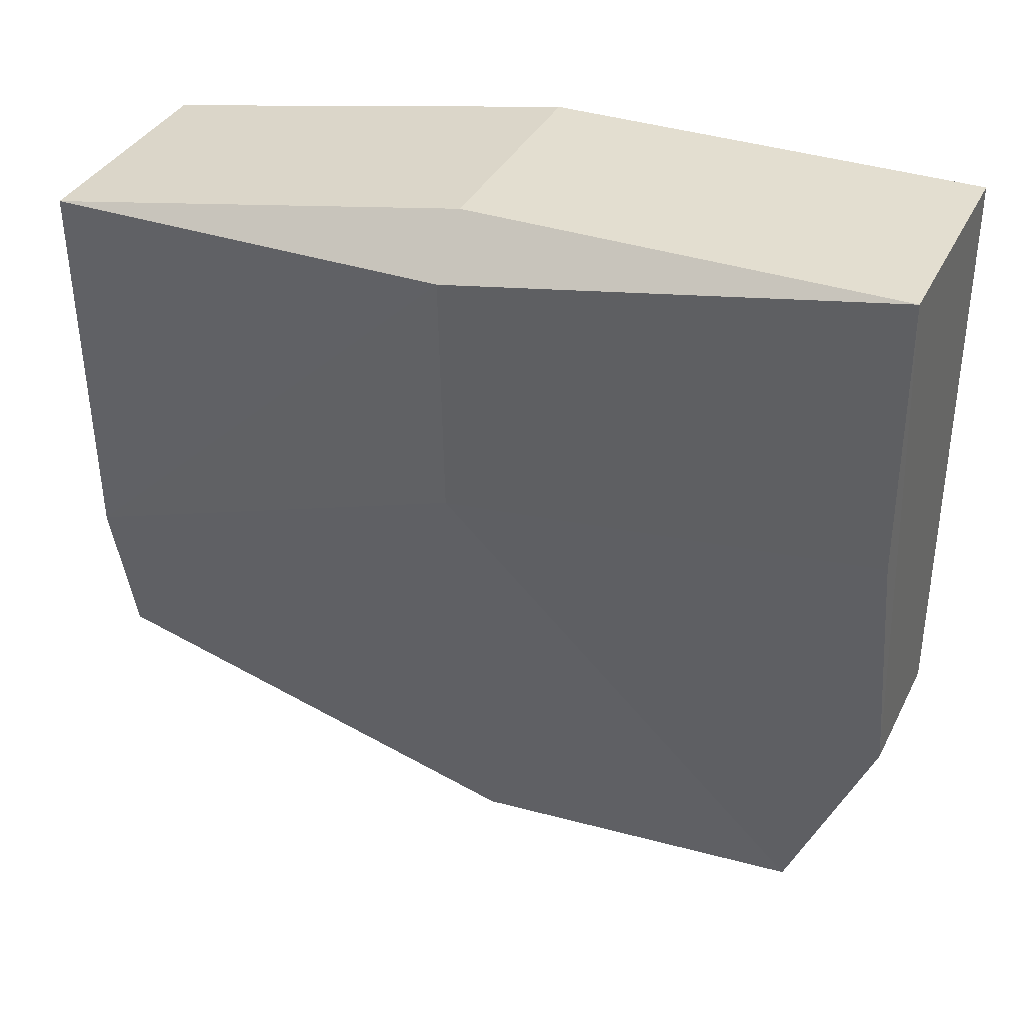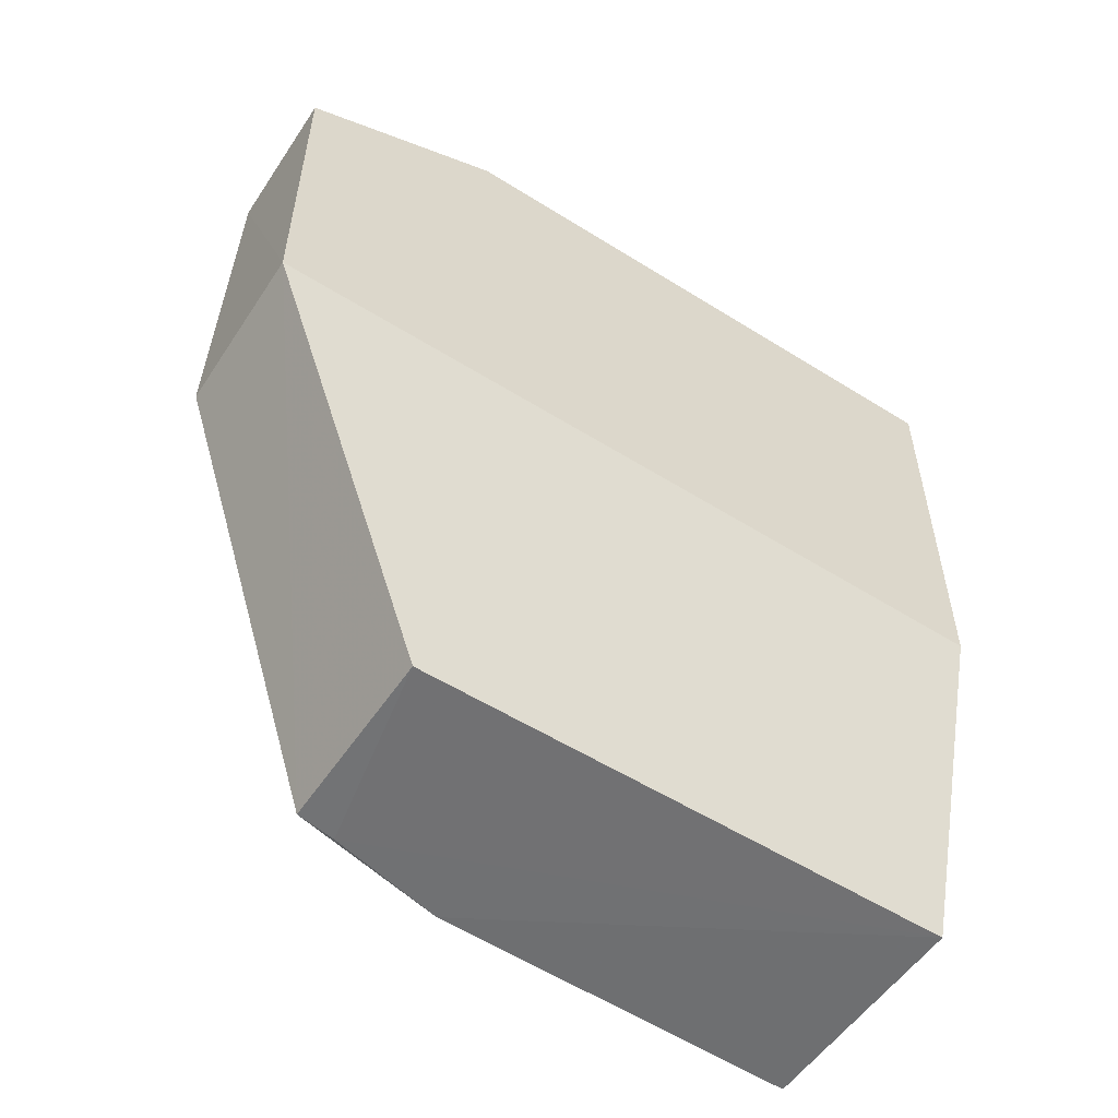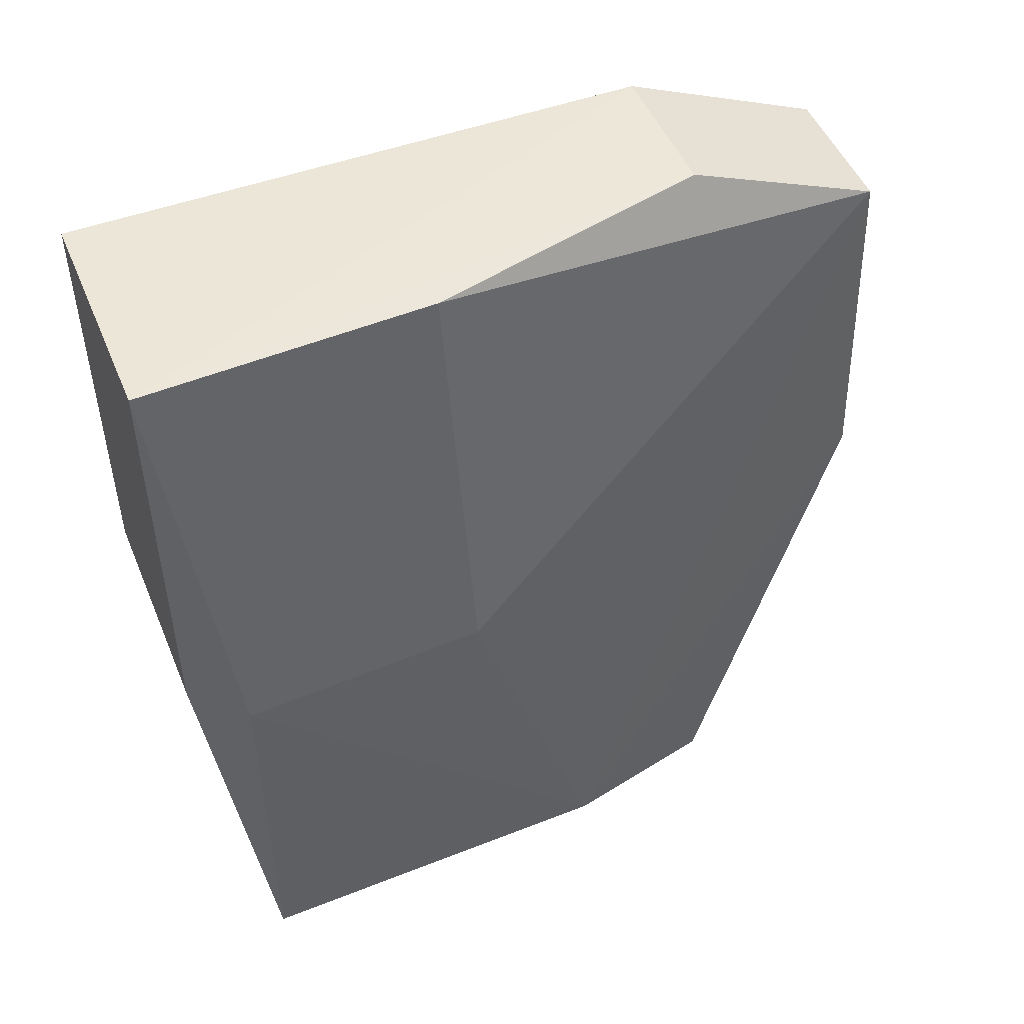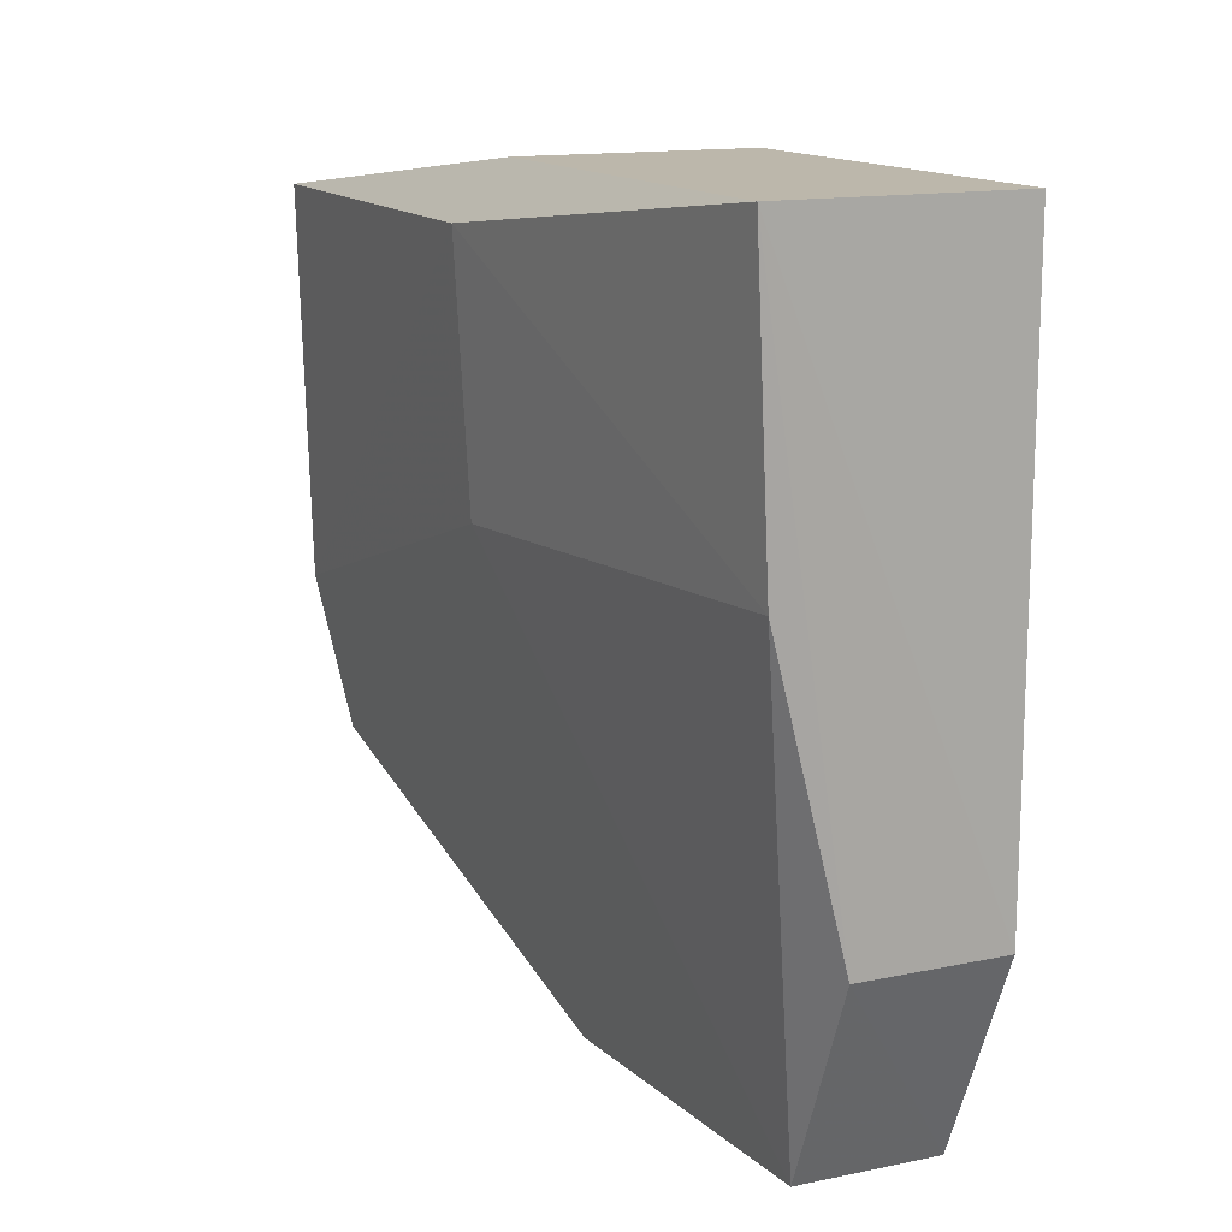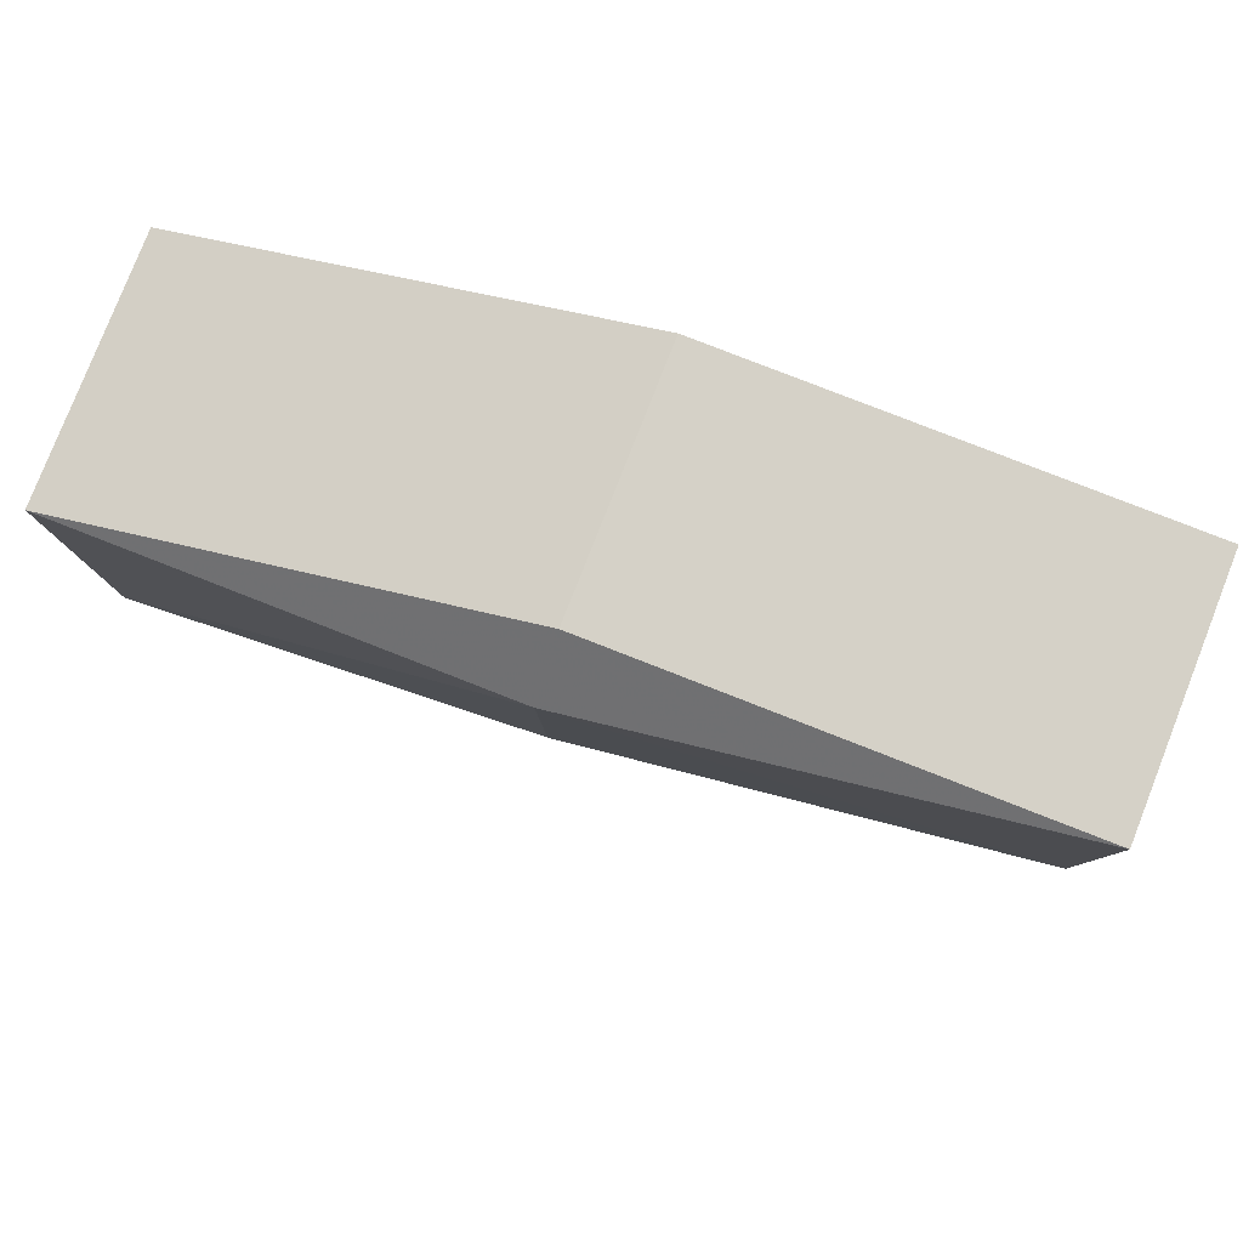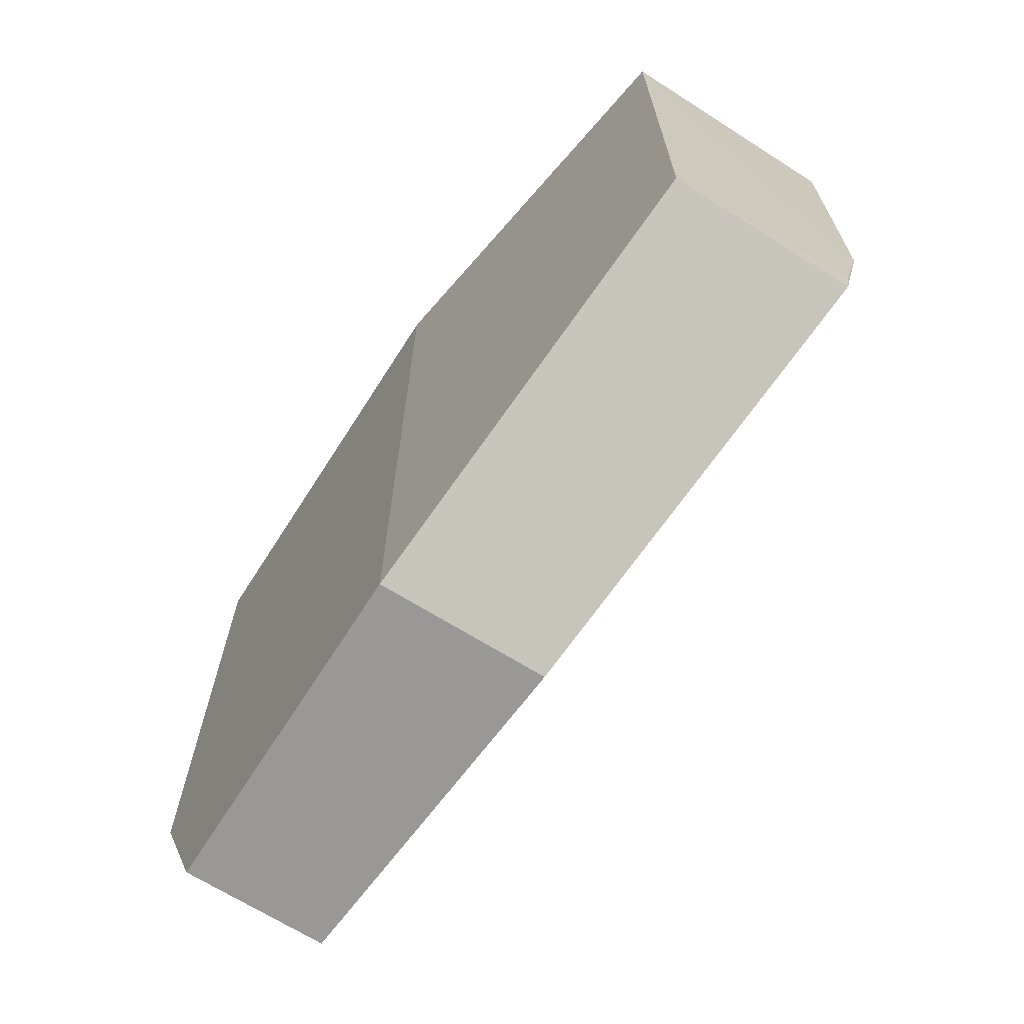
<metadata>
{"format":"obj","ext":"obj","renderer":"f3d","projection":"perspective","resolution":1024,"background":"white","views":[{"elev":35.7,"azim":-66.3,"up":"+Y"},{"elev":-54.8,"azim":56.4,"up":"+Z"},{"elev":49.0,"azim":-112.3,"up":"+Z"},{"elev":14.3,"azim":-25.3,"up":"+Y"},{"elev":79.3,"azim":-68.6,"up":"+Y"},{"elev":-68.8,"azim":147.4,"up":"+Y"}]}
</metadata>
<code>
v 0.06908 0.04223 0.1462
v 0.06908 0.006624 0.1421
v 0.06674 0.03989 0.1088
v 0.05624 0.03989 0.1088
v 0.05857 0.04223 0.1462
v 0.06674 0.01538 0.1088
v 0.06908 0.04223 0.1269
v 0.06908 0.01596 0.1462
v 0.06269 0.006674 0.142
v 0.05672 0.02262 0.1087
v 0.05857 0.04223 0.1269
v 0.06908 0.006624 0.1269
v 0.06251 0.01598 0.1461
v 0.0569 0.02852 0.1268
v 0.05829 0.01542 0.1088
v 0.05922 0.02908 0.1461
v 0.05624 0.03989 0.1269
v 0.05802 0.01722 0.1087
v 0.06152 0.006711 0.1268
f 7 3 4
f 7 5 1
f 7 1 2
f 7 6 3
f 8 2 1
f 8 1 5
f 10 4 3
f 11 7 4
f 11 4 5
f 11 5 7
f 12 7 2
f 12 6 7
f 12 2 9
f 13 8 5
f 13 9 2
f 13 2 8
f 14 10 9
f 15 6 12
f 16 13 5
f 16 9 13
f 16 14 9
f 17 5 4
f 17 4 10
f 17 10 14
f 17 16 5
f 17 14 16
f 18 15 10
f 18 6 15
f 18 10 3
f 18 3 6
f 19 15 12
f 19 12 9
f 19 9 10
f 19 10 15

</code>
